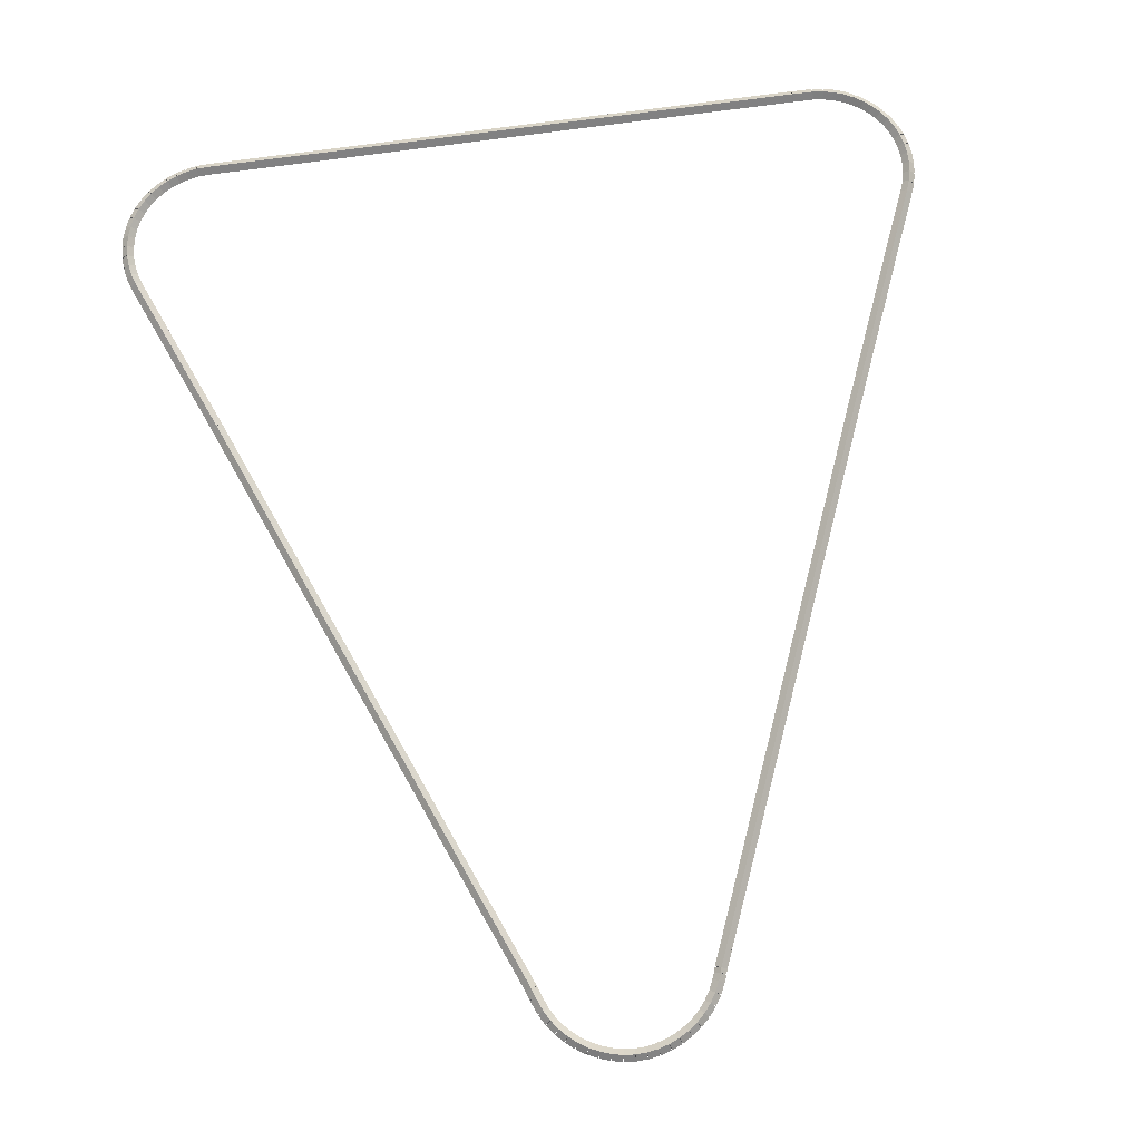
<metadata>
{"format":"obj","ext":"obj","renderer":"f3d","projection":"perspective","resolution":1024,"background":"white","views":[{"elev":75.2,"azim":-7.7,"up":"+Z"}]}
</metadata>
<code>
g boudary_original_222_0
v -47.52 9.155 43.68
v -47.5 9.253 43.58
v -47.52 9.155 43.48
v -47.54 9.057 43.58
v -47.34 9.116 43.68
v -47.32 9.214 43.58
v -47.34 9.116 43.48
v -47.36 9.018 43.58
f 1 2 3 4
f 6 2 1 5
f 5 1 4 8
f 6 5 8 7
f 8 4 3 7
f 7 3 2 6
g boudary_original_222_0
v -47.7 9.215 43.68
v -47.66 9.309 43.58
v -47.7 9.215 43.48
v -47.73 9.12 43.58
v -47.52 9.155 43.68
v -47.49 9.249 43.58
v -47.52 9.155 43.48
v -47.55 9.06 43.58
f 9 10 11 12
f 14 10 9 13
f 13 9 12 16
f 14 13 16 15
f 16 12 11 15
f 15 11 10 14
g boudary_original_222_0
v -47.86 9.294 43.68
v -47.82 9.385 43.58
v -47.86 9.294 43.48
v -47.9 9.204 43.58
v -47.7 9.215 43.68
v -47.65 9.305 43.58
v -47.7 9.215 43.48
v -47.74 9.125 43.58
f 17 18 19 20
f 22 18 17 21
f 21 17 20 24
f 22 21 24 23
f 24 20 19 23
f 23 19 18 22
g boudary_original_222_0
v -48.02 9.393 43.68
v -47.96 9.477 43.58
v -48.02 9.393 43.48
v -48.07 9.309 43.58
v -47.86 9.294 43.68
v -47.81 9.379 43.58
v -47.86 9.294 43.48
v -47.91 9.21 43.58
f 25 26 27 28
f 30 26 25 29
f 29 25 28 32
f 30 29 32 31
f 32 28 27 31
f 31 27 26 30
g boudary_original_222_0
v -48.16 9.509 43.68
v -48.1 9.587 43.58
v -48.16 9.509 43.48
v -48.22 9.432 43.58
v -48.02 9.393 43.68
v -47.95 9.471 43.58
v -48.02 9.393 43.48
v -48.08 9.315 43.58
f 33 34 35 36
f 38 34 33 37
f 37 33 36 40
f 38 37 40 39
f 40 36 35 39
f 39 35 34 38
g boudary_original_222_0
v -48.29 9.641 43.68
v -48.21 9.711 43.58
v -48.29 9.641 43.48
v -48.36 9.572 43.58
v -48.16 9.509 43.68
v -48.09 9.578 43.58
v -48.16 9.509 43.48
v -48.23 9.44 43.58
f 41 42 43 44
f 46 42 41 45
f 45 41 44 48
f 46 45 48 47
f 48 44 43 47
f 47 43 42 46
g boudary_original_222_0
v -48.4 9.789 43.68
v -48.32 9.849 43.58
v -48.4 9.789 43.48
v -48.48 9.729 43.58
v -48.29 9.641 43.68
v -48.21 9.701 43.58
v -48.29 9.641 43.48
v -48.37 9.582 43.58
f 49 50 51 52
f 54 50 49 53
f 53 49 52 56
f 54 53 56 55
f 56 52 51 55
f 55 51 50 54
g boudary_original_222_0
v -48.49 9.95 43.68
v -48.4 9.999 43.58
v -48.49 9.95 43.48
v -48.57 9.901 43.58
v -48.4 9.789 43.68
v -48.31 9.838 43.58
v -48.4 9.789 43.48
v -48.48 9.74 43.58
f 57 58 59 60
f 62 58 57 61
f 61 57 60 64
f 62 61 64 63
f 64 60 59 63
f 63 59 58 62
g boudary_original_222_0
v -48.58 10.18 43.68
v -48.49 10.22 43.58
v -48.58 10.18 43.48
v -48.67 10.14 43.58
v -48.49 9.95 43.68
v -48.4 9.989 43.58
v -48.49 9.95 43.48
v -48.58 9.912 43.58
f 65 66 67 68
f 70 66 65 69
f 69 65 68 72
f 70 69 72 71
f 72 68 67 71
f 71 67 66 70
g boudary_original_222_0
v -48.63 10.32 43.68
v -48.54 10.35 43.58
v -48.63 10.32 43.48
v -48.73 10.29 43.58
v -48.58 10.18 43.68
v -48.49 10.21 43.58
v -48.58 10.18 43.48
v -48.68 10.15 43.58
f 73 74 75 76
f 78 74 73 77
f 77 73 76 80
f 78 77 80 79
f 80 76 75 79
f 79 75 74 78
g boudary_original_222_0
v -48.73 10.57 43.68
v -48.63 10.61 43.58
v -48.73 10.57 43.48
v -48.82 10.53 43.58
v -48.63 10.32 43.68
v -48.54 10.36 43.58
v -48.63 10.32 43.48
v -48.72 10.29 43.58
f 81 82 83 84
f 86 82 81 85
f 85 81 84 88
f 86 85 88 87
f 88 84 83 87
f 87 83 82 86
g boudary_original_222_0
v -49.26 11.88 43.68
v -49.17 11.92 43.58
v -49.26 11.88 43.48
v -49.36 11.84 43.58
v -48.73 10.57 43.68
v -48.63 10.61 43.58
v -48.73 10.57 43.48
v -48.82 10.53 43.58
f 89 90 91 92
f 94 90 89 93
f 93 89 92 96
f 94 93 96 95
f 96 92 91 95
f 95 91 90 94
g boudary_original_222_0
v -52.59 20.16 43.68
v -52.5 20.2 43.58
v -52.59 20.16 43.48
v -52.69 20.13 43.58
v -49.26 11.88 43.68
v -49.17 11.92 43.58
v -49.26 11.88 43.48
v -49.36 11.84 43.58
f 97 98 99 100
f 102 98 97 101
f 101 97 100 104
f 102 101 104 103
f 104 100 99 103
f 103 99 98 102
g boudary_original_222_0
v -53.7 22.85 43.68
v -53.61 22.89 43.58
v -53.7 22.85 43.48
v -53.79 22.81 43.58
v -52.59 20.16 43.68
v -52.5 20.2 43.58
v -52.59 20.16 43.48
v -52.69 20.13 43.58
f 105 106 107 108
f 110 106 105 109
f 109 105 108 112
f 110 109 112 111
f 112 108 107 111
f 111 107 106 110
g boudary_original_222_0
v -53.75 23.02 43.68
v -53.66 23.05 43.58
v -53.75 23.02 43.48
v -53.85 22.99 43.58
v -53.7 22.85 43.68
v -53.6 22.88 43.58
v -53.7 22.85 43.48
v -53.8 22.82 43.58
f 113 114 115 116
f 118 114 113 117
f 117 113 116 120
f 118 117 120 119
f 120 116 115 119
f 119 115 114 118
g boudary_original_222_0
v -53.78 23.19 43.68
v -53.68 23.21 43.58
v -53.78 23.19 43.48
v -53.88 23.17 43.58
v -53.75 23.02 43.68
v -53.65 23.04 43.58
v -53.75 23.02 43.48
v -53.85 23 43.58
f 121 122 123 124
f 126 122 121 125
f 125 121 124 128
f 126 125 128 127
f 128 124 123 127
f 127 123 122 126
g boudary_original_222_0
v -53.79 23.37 43.68
v -53.69 23.37 43.58
v -53.79 23.37 43.48
v -53.89 23.36 43.58
v -53.78 23.19 43.68
v -53.68 23.2 43.58
v -53.78 23.19 43.48
v -53.88 23.19 43.58
f 129 130 131 132
f 134 130 129 133
f 133 129 132 136
f 134 133 136 135
f 136 132 131 135
f 135 131 130 134
g boudary_original_222_0
v -53.78 23.54 43.68
v -53.68 23.53 43.58
v -53.78 23.54 43.48
v -53.88 23.55 43.58
v -53.79 23.37 43.68
v -53.69 23.36 43.58
v -53.79 23.37 43.48
v -53.89 23.37 43.58
f 137 138 139 140
f 142 138 137 141
f 141 137 140 144
f 142 141 144 143
f 144 140 139 143
f 143 139 138 142
g boudary_original_222_0
v -53.74 23.71 43.68
v -53.65 23.69 43.58
v -53.74 23.71 43.48
v -53.84 23.73 43.58
v -53.78 23.54 43.68
v -53.68 23.52 43.58
v -53.78 23.54 43.48
v -53.88 23.56 43.58
f 145 146 147 148
f 150 146 145 149
f 149 145 148 152
f 150 149 152 151
f 152 148 147 151
f 151 147 146 150
g boudary_original_222_0
v -53.69 23.87 43.68
v -53.59 23.84 43.58
v -53.69 23.87 43.48
v -53.78 23.9 43.58
v -53.74 23.71 43.68
v -53.65 23.68 43.58
v -53.74 23.71 43.48
v -53.84 23.74 43.58
f 153 154 155 156
f 158 154 153 157
f 157 153 156 160
f 158 157 160 159
f 160 156 155 159
f 159 155 154 158
g boudary_original_222_0
v -53.62 24.03 43.68
v -53.53 23.99 43.58
v -53.62 24.03 43.48
v -53.71 24.07 43.58
v -53.69 23.87 43.68
v -53.6 23.83 43.58
v -53.69 23.87 43.48
v -53.78 23.92 43.58
f 161 162 163 164
f 166 162 161 165
f 165 161 164 168
f 166 165 168 167
f 168 164 163 167
f 167 163 162 166
g boudary_original_222_0
v -53.61 24.04 43.68
v -53.53 23.98 43.58
v -53.61 24.04 43.48
v -53.69 24.1 43.58
v -53.62 24.03 43.68
v -53.54 23.97 43.58
v -53.62 24.03 43.48
v -53.69 24.09 43.58
f 169 170 171 172
f 174 170 169 173
f 173 169 172 176
f 174 173 176 175
f 176 172 171 175
f 175 171 170 174
g boudary_original_222_0
v -53.52 24.18 43.68
v -53.44 24.12 43.58
v -53.52 24.18 43.48
v -53.61 24.23 43.58
v -53.61 24.04 43.68
v -53.53 23.98 43.58
v -53.61 24.04 43.48
v -53.7 24.09 43.58
f 177 178 179 180
f 182 178 177 181
f 181 177 180 184
f 182 181 184 183
f 184 180 179 183
f 183 179 178 182
g boudary_original_222_0
v -53.41 24.31 43.68
v -53.33 24.25 43.58
v -53.41 24.31 43.48
v -53.49 24.37 43.58
v -53.52 24.18 43.68
v -53.45 24.11 43.58
v -53.52 24.18 43.48
v -53.6 24.24 43.58
f 185 186 187 188
f 190 186 185 189
f 189 185 188 192
f 190 189 192 191
f 192 188 187 191
f 191 187 186 190
g boudary_original_222_0
v -53.28 24.43 43.68
v -53.21 24.36 43.58
v -53.28 24.43 43.48
v -53.35 24.5 43.58
v -53.41 24.31 43.68
v -53.34 24.24 43.58
v -53.41 24.31 43.48
v -53.48 24.38 43.58
f 193 194 195 196
f 198 194 193 197
f 197 193 196 200
f 198 197 200 199
f 200 196 195 199
f 199 195 194 198
g boudary_original_222_0
v -53.14 24.53 43.68
v -53.08 24.45 43.58
v -53.14 24.53 43.48
v -53.2 24.62 43.58
v -53.28 24.43 43.68
v -53.22 24.35 43.58
v -53.28 24.43 43.48
v -53.34 24.51 43.58
f 201 202 203 204
f 206 202 201 205
f 205 201 204 208
f 206 205 208 207
f 208 204 203 207
f 207 203 202 206
g boudary_original_222_0
v -52.99 24.62 43.68
v -52.94 24.54 43.58
v -52.99 24.62 43.48
v -53.04 24.71 43.58
v -53.14 24.53 43.68
v -53.09 24.45 43.58
v -53.14 24.53 43.48
v -53.19 24.62 43.58
f 209 210 211 212
f 214 210 209 213
f 213 209 212 216
f 214 213 216 215
f 216 212 211 215
f 215 211 210 214
g boudary_original_222_0
v -52.82 24.69 43.68
v -52.78 24.6 43.58
v -52.82 24.69 43.48
v -52.86 24.79 43.58
v -52.99 24.62 43.68
v -52.95 24.53 43.58
v -52.99 24.62 43.48
v -53.03 24.71 43.58
f 217 218 219 220
f 222 218 217 221
f 221 217 220 224
f 222 221 224 223
f 224 220 219 223
f 223 219 218 222
g boudary_original_222_0
v -52.65 24.74 43.68
v -52.62 24.65 43.58
v -52.65 24.74 43.48
v -52.68 24.84 43.58
v -52.82 24.69 43.68
v -52.8 24.6 43.58
v -52.82 24.69 43.48
v -52.85 24.79 43.58
f 225 226 227 228
f 230 226 225 229
f 229 225 228 232
f 230 229 232 231
f 232 228 227 231
f 231 227 226 230
g boudary_original_222_0
v -52.48 24.78 43.68
v -52.46 24.68 43.58
v -52.48 24.78 43.48
v -52.49 24.87 43.58
v -52.65 24.74 43.68
v -52.64 24.65 43.58
v -52.65 24.74 43.48
v -52.67 24.84 43.58
f 233 234 235 236
f 238 234 233 237
f 237 233 236 240
f 238 237 240 239
f 240 236 235 239
f 239 235 234 238
g boudary_original_222_0
v -52.3 24.79 43.68
v -52.29 24.69 43.58
v -52.3 24.79 43.48
v -52.3 24.89 43.58
v -52.48 24.78 43.68
v -52.47 24.68 43.58
v -52.48 24.78 43.48
v -52.48 24.88 43.58
f 241 242 243 244
f 246 242 241 245
f 245 241 244 248
f 246 245 248 247
f 248 244 243 247
f 247 243 242 246
g boudary_original_222_0
v -42.22 24.79 43.68
v -42.22 24.69 43.58
v -42.22 24.79 43.48
v -42.22 24.89 43.58
v -52.3 24.79 43.68
v -52.3 24.69 43.58
v -52.3 24.79 43.48
v -52.3 24.89 43.58
f 249 250 251 252
f 254 250 249 253
f 253 249 252 256
f 254 253 256 255
f 256 252 251 255
f 255 251 250 254
g boudary_original_222_0
v -42.19 24.79 43.68
v -42.2 24.69 43.58
v -42.19 24.79 43.48
v -42.19 24.89 43.58
v -42.22 24.79 43.68
v -42.23 24.69 43.58
v -42.22 24.79 43.48
v -42.21 24.89 43.58
f 257 258 259 260
f 262 258 257 261
f 261 257 260 264
f 262 261 264 263
f 264 260 259 263
f 263 259 258 262
g boudary_original_222_0
v -41.86 24.78 43.68
v -41.86 24.68 43.58
v -41.86 24.78 43.48
v -41.86 24.88 43.58
v -42.19 24.79 43.68
v -42.2 24.69 43.58
v -42.19 24.79 43.48
v -42.19 24.89 43.58
f 265 266 267 268
f 270 266 265 269
f 269 265 268 272
f 270 269 272 271
f 272 268 267 271
f 271 267 266 270
g boudary_original_222_0
v -41.68 24.77 43.68
v -41.69 24.67 43.58
v -41.68 24.77 43.48
v -41.67 24.86 43.58
v -41.86 24.78 43.68
v -41.87 24.69 43.58
v -41.86 24.78 43.48
v -41.85 24.88 43.58
f 273 274 275 276
f 278 274 273 277
f 277 273 276 280
f 278 277 280 279
f 280 276 275 279
f 279 275 274 278
g boudary_original_222_0
v -41.51 24.73 43.68
v -41.53 24.63 43.58
v -41.51 24.73 43.48
v -41.48 24.82 43.58
v -41.68 24.77 43.68
v -41.7 24.67 43.58
v -41.68 24.77 43.48
v -41.66 24.86 43.58
f 281 282 283 284
f 286 282 281 285
f 285 281 284 288
f 286 285 288 287
f 288 284 283 287
f 287 283 282 286
g boudary_original_222_0
v -41.34 24.67 43.68
v -41.37 24.57 43.58
v -41.34 24.67 43.48
v -41.3 24.76 43.58
v -41.51 24.73 43.68
v -41.54 24.63 43.58
v -41.51 24.73 43.48
v -41.47 24.82 43.58
f 289 290 291 292
f 294 290 289 293
f 293 289 292 296
f 294 293 296 295
f 296 292 291 295
f 295 291 290 294
g boudary_original_222_0
v -41.18 24.59 43.68
v -41.22 24.5 43.58
v -41.18 24.59 43.48
v -41.13 24.68 43.58
v -41.34 24.67 43.68
v -41.38 24.58 43.58
v -41.34 24.67 43.48
v -41.29 24.76 43.58
f 297 298 299 300
f 302 298 297 301
f 301 297 300 304
f 302 301 304 303
f 304 300 299 303
f 303 299 298 302
g boudary_original_222_0
v -41.03 24.49 43.68
v -41.08 24.41 43.58
v -41.03 24.49 43.48
v -40.97 24.58 43.58
v -41.18 24.59 43.68
v -41.23 24.5 43.58
v -41.18 24.59 43.48
v -41.12 24.67 43.58
f 305 306 307 308
f 310 306 305 309
f 309 305 308 312
f 310 309 312 311
f 312 308 307 311
f 311 307 306 310
g boudary_original_222_0
v -40.89 24.38 43.68
v -40.96 24.3 43.58
v -40.89 24.38 43.48
v -40.83 24.46 43.58
v -41.03 24.49 43.68
v -41.09 24.42 43.58
v -41.03 24.49 43.48
v -40.97 24.57 43.58
f 313 314 315 316
f 318 314 313 317
f 317 313 316 320
f 318 317 320 319
f 320 316 315 319
f 319 315 314 318
g boudary_original_222_0
v -40.77 24.26 43.68
v -40.84 24.19 43.58
v -40.77 24.26 43.48
v -40.7 24.32 43.58
v -40.89 24.38 43.68
v -40.96 24.31 43.58
v -40.89 24.38 43.48
v -40.82 24.45 43.58
f 321 322 323 324
f 326 322 321 325
f 325 321 324 328
f 326 325 328 327
f 328 324 323 327
f 327 323 322 326
g boudary_original_222_0
v -40.67 24.12 43.68
v -40.75 24.06 43.58
v -40.67 24.12 43.48
v -40.59 24.18 43.58
v -40.77 24.26 43.68
v -40.85 24.2 43.58
v -40.77 24.26 43.48
v -40.69 24.32 43.58
f 329 330 331 332
f 334 330 329 333
f 333 329 332 336
f 334 333 336 335
f 336 332 331 335
f 335 331 330 334
g boudary_original_222_0
v -40.59 23.97 43.68
v -40.67 23.92 43.58
v -40.59 23.97 43.48
v -40.5 24.02 43.58
v -40.67 24.12 43.68
v -40.75 24.07 43.58
v -40.67 24.12 43.48
v -40.58 24.16 43.58
f 337 338 339 340
f 342 338 337 341
f 341 337 340 344
f 342 341 344 343
f 344 340 339 343
f 343 339 338 342
g boudary_original_222_0
v -40.58 23.97 43.68
v -40.66 23.91 43.58
v -40.58 23.97 43.48
v -40.5 24.02 43.58
v -40.59 23.97 43.68
v -40.67 23.92 43.58
v -40.59 23.97 43.48
v -40.5 24.03 43.58
f 345 346 347 348
f 350 346 345 349
f 349 345 348 352
f 350 349 352 351
f 352 348 347 351
f 351 347 346 350
g boudary_original_222_0
v -40.52 23.81 43.68
v -40.61 23.77 43.58
v -40.52 23.81 43.48
v -40.42 23.84 43.58
v -40.58 23.97 43.68
v -40.67 23.93 43.58
v -40.58 23.97 43.48
v -40.49 24 43.58
f 353 354 355 356
f 358 354 353 357
f 357 353 356 360
f 358 357 360 359
f 360 356 355 359
f 359 355 354 358
g boudary_original_222_0
v -40.47 23.64 43.68
v -40.57 23.61 43.58
v -40.47 23.64 43.48
v -40.37 23.66 43.58
v -40.52 23.81 43.68
v -40.61 23.78 43.58
v -40.52 23.81 43.48
v -40.42 23.83 43.58
f 361 362 363 364
f 366 362 361 365
f 365 361 364 368
f 366 365 368 367
f 368 364 363 367
f 367 363 362 366
g boudary_original_222_0
v -40.45 23.47 43.68
v -40.54 23.45 43.58
v -40.45 23.47 43.48
v -40.35 23.48 43.58
v -40.47 23.64 43.68
v -40.57 23.62 43.58
v -40.47 23.64 43.48
v -40.37 23.65 43.58
f 369 370 371 372
f 374 370 369 373
f 373 369 372 376
f 374 373 376 375
f 376 372 371 375
f 375 371 370 374
g boudary_original_222_0
v -40.44 23.29 43.68
v -40.54 23.29 43.58
v -40.44 23.29 43.48
v -40.34 23.29 43.58
v -40.45 23.47 43.68
v -40.55 23.46 43.58
v -40.45 23.47 43.48
v -40.35 23.47 43.58
f 377 378 379 380
f 382 378 377 381
f 381 377 380 384
f 382 381 384 383
f 384 380 379 383
f 383 379 378 382
g boudary_original_222_0
v -40.46 23.12 43.68
v -40.56 23.13 43.58
v -40.46 23.12 43.48
v -40.36 23.11 43.58
v -40.44 23.29 43.68
v -40.54 23.3 43.58
v -40.44 23.29 43.48
v -40.34 23.28 43.58
f 385 386 387 388
f 390 386 385 389
f 389 385 388 392
f 390 389 392 391
f 392 388 387 391
f 391 387 386 390
g boudary_original_222_0
v -40.5 22.95 43.68
v -40.6 22.97 43.58
v -40.5 22.95 43.48
v -40.4 22.93 43.58
v -40.46 23.12 43.68
v -40.56 23.14 43.58
v -40.46 23.12 43.48
v -40.36 23.1 43.58
f 393 394 395 396
f 398 394 393 397
f 397 393 396 400
f 398 397 400 399
f 400 396 395 399
f 399 395 394 398
g boudary_original_222_0
v -40.56 22.78 43.68
v -40.65 22.81 43.58
v -40.56 22.78 43.48
v -40.47 22.75 43.58
v -40.5 22.95 43.68
v -40.59 22.98 43.58
v -40.5 22.95 43.48
v -40.4 22.91 43.58
f 401 402 403 404
f 406 402 401 405
f 405 401 404 408
f 406 405 408 407
f 408 404 403 407
f 407 403 402 406
g boudary_original_222_0
v -40.97 21.79 43.68
v -41.07 21.82 43.58
v -40.97 21.79 43.48
v -40.88 21.75 43.58
v -40.56 22.78 43.68
v -40.65 22.82 43.58
v -40.56 22.78 43.48
v -40.47 22.74 43.58
f 409 410 411 412
f 414 410 409 413
f 413 409 412 416
f 414 413 416 415
f 416 412 411 415
f 415 411 410 414
g boudary_original_222_0
v -42.08 19.07 43.68
v -42.18 19.11 43.58
v -42.08 19.07 43.48
v -41.99 19.03 43.58
v -40.97 21.79 43.68
v -41.07 21.82 43.58
v -40.97 21.79 43.48
v -40.88 21.75 43.58
f 417 418 419 420
f 422 418 417 421
f 421 417 420 424
f 422 421 424 423
f 424 420 419 423
f 423 419 418 422
g boudary_original_222_0
v -45.33 11.02 43.68
v -45.42 11.06 43.58
v -45.33 11.02 43.48
v -45.23 10.99 43.58
v -42.08 19.07 43.68
v -42.18 19.11 43.58
v -42.08 19.07 43.48
v -41.99 19.03 43.58
f 425 426 427 428
f 430 426 425 429
f 429 425 428 432
f 430 429 432 431
f 432 428 427 431
f 431 427 426 430
g boudary_original_222_0
v -45.52 10.54 43.68
v -45.61 10.57 43.58
v -45.52 10.54 43.48
v -45.43 10.5 43.58
v -45.33 11.02 43.68
v -45.42 11.06 43.58
v -45.33 11.02 43.48
v -45.23 10.99 43.58
f 433 434 435 436
f 438 434 433 437
f 437 433 436 440
f 438 437 440 439
f 440 436 435 439
f 439 435 434 438
g boudary_original_222_0
v -45.64 10.25 43.68
v -45.73 10.29 43.58
v -45.64 10.25 43.48
v -45.55 10.21 43.58
v -45.52 10.54 43.68
v -45.61 10.57 43.58
v -45.52 10.54 43.48
v -45.43 10.5 43.58
f 441 442 443 444
f 446 442 441 445
f 445 441 444 448
f 446 445 448 447
f 448 444 443 447
f 447 443 442 446
g boudary_original_222_0
v -45.66 10.16 43.68
v -45.76 10.19 43.58
v -45.66 10.16 43.48
v -45.57 10.14 43.58
v -45.64 10.25 43.68
v -45.74 10.28 43.58
v -45.64 10.25 43.48
v -45.54 10.22 43.58
f 449 450 451 452
f 454 450 449 453
f 453 449 452 456
f 454 453 456 455
f 456 452 451 455
f 455 451 450 454
g boudary_original_222_0
v -45.71 10.05 43.68
v -45.8 10.09 43.58
v -45.71 10.05 43.48
v -45.62 10.01 43.58
v -45.66 10.16 43.68
v -45.76 10.2 43.58
v -45.66 10.16 43.48
v -45.57 10.13 43.58
f 457 458 459 460
f 462 458 457 461
f 461 457 460 464
f 462 461 464 463
f 464 460 459 463
f 463 459 458 462
g boudary_original_222_0
v -45.79 9.881 43.68
v -45.88 9.924 43.58
v -45.79 9.881 43.48
v -45.7 9.839 43.58
v -45.71 10.05 43.68
v -45.8 10.09 43.58
v -45.71 10.05 43.48
v -45.62 10.01 43.58
f 465 466 467 468
f 470 466 465 469
f 469 465 468 472
f 470 469 472 471
f 472 468 467 471
f 471 467 466 470
g boudary_original_222_0
v -45.89 9.726 43.68
v -45.97 9.779 43.58
v -45.89 9.726 43.48
v -45.8 9.672 43.58
v -45.79 9.881 43.68
v -45.87 9.935 43.58
v -45.79 9.881 43.48
v -45.7 9.828 43.58
f 473 474 475 476
f 478 474 473 477
f 477 473 476 480
f 478 477 480 479
f 480 476 475 479
f 479 475 474 478
g boudary_original_222_0
v -46.01 9.584 43.68
v -46.08 9.648 43.58
v -46.01 9.584 43.48
v -45.93 9.52 43.58
v -45.89 9.726 43.68
v -45.96 9.79 43.58
v -45.89 9.726 43.48
v -45.81 9.662 43.58
f 481 482 483 484
f 486 482 481 485
f 485 481 484 488
f 486 485 488 487
f 488 484 483 487
f 487 483 482 486
g boudary_original_222_0
v -46.14 9.459 43.68
v -46.21 9.531 43.58
v -46.14 9.459 43.48
v -46.07 9.386 43.58
v -46.01 9.584 43.68
v -46.07 9.657 43.58
v -46.01 9.584 43.48
v -45.94 9.511 43.58
f 489 490 491 492
f 494 490 489 493
f 493 489 492 496
f 494 493 496 495
f 496 492 491 495
f 495 491 490 494
g boudary_original_222_0
v -46.29 9.35 43.68
v -46.35 9.43 43.58
v -46.29 9.35 43.48
v -46.23 9.269 43.58
v -46.14 9.459 43.68
v -46.2 9.539 43.58
v -46.14 9.459 43.48
v -46.08 9.378 43.58
f 497 498 499 500
f 502 498 497 501
f 501 497 500 504
f 502 501 504 503
f 504 500 499 503
f 503 499 498 502
g boudary_original_222_0
v -46.45 9.259 43.68
v -46.5 9.346 43.58
v -46.45 9.259 43.48
v -46.4 9.172 43.58
v -46.29 9.35 43.68
v -46.34 9.437 43.58
v -46.29 9.35 43.48
v -46.24 9.263 43.58
f 505 506 507 508
f 510 506 505 509
f 509 505 508 512
f 510 509 512 511
f 512 508 507 511
f 511 507 506 510
g boudary_original_222_0
v -46.62 9.187 43.68
v -46.66 9.279 43.58
v -46.62 9.187 43.48
v -46.58 9.095 43.58
v -46.45 9.259 43.68
v -46.49 9.351 43.58
v -46.45 9.259 43.48
v -46.41 9.167 43.58
f 513 514 515 516
f 518 514 513 517
f 517 513 516 520
f 518 517 520 519
f 520 516 515 519
f 519 515 514 518
g boudary_original_222_0
v -46.79 9.136 43.68
v -46.82 9.232 43.58
v -46.79 9.136 43.48
v -46.77 9.04 43.58
v -46.62 9.187 43.68
v -46.65 9.283 43.58
v -46.62 9.187 43.48
v -46.59 9.091 43.58
f 521 522 523 524
f 526 522 521 525
f 525 521 524 528
f 526 525 528 527
f 528 524 523 527
f 527 523 522 526
g boudary_original_222_0
v -46.98 9.106 43.68
v -46.99 9.205 43.58
v -46.98 9.106 43.48
v -46.96 9.008 43.58
v -46.79 9.136 43.68
v -46.81 9.235 43.58
v -46.79 9.136 43.48
v -46.78 9.037 43.58
f 529 530 531 532
f 534 530 529 533
f 533 529 532 536
f 534 533 536 535
f 536 532 531 535
f 535 531 530 534
g boudary_original_222_0
v -47.16 9.1 43.68
v -47.16 9.2 43.58
v -47.16 9.1 43.48
v -47.16 9 43.58
v -46.98 9.106 43.68
v -46.98 9.206 43.58
v -46.98 9.106 43.48
v -46.97 9.007 43.58
f 537 538 539 540
f 542 538 537 541
f 541 537 540 544
f 542 541 544 543
f 544 540 539 543
f 543 539 538 542
g boudary_original_222_0
v -47.34 9.116 43.68
v -47.33 9.216 43.58
v -47.34 9.116 43.48
v -47.35 9.016 43.58
v -47.16 9.1 43.68
v -47.15 9.199 43.58
v -47.16 9.1 43.48
v -47.17 9 43.58
f 545 546 547 548
f 550 546 545 549
f 549 545 548 552
f 550 549 552 551
f 552 548 547 551
f 551 547 546 550

</code>
